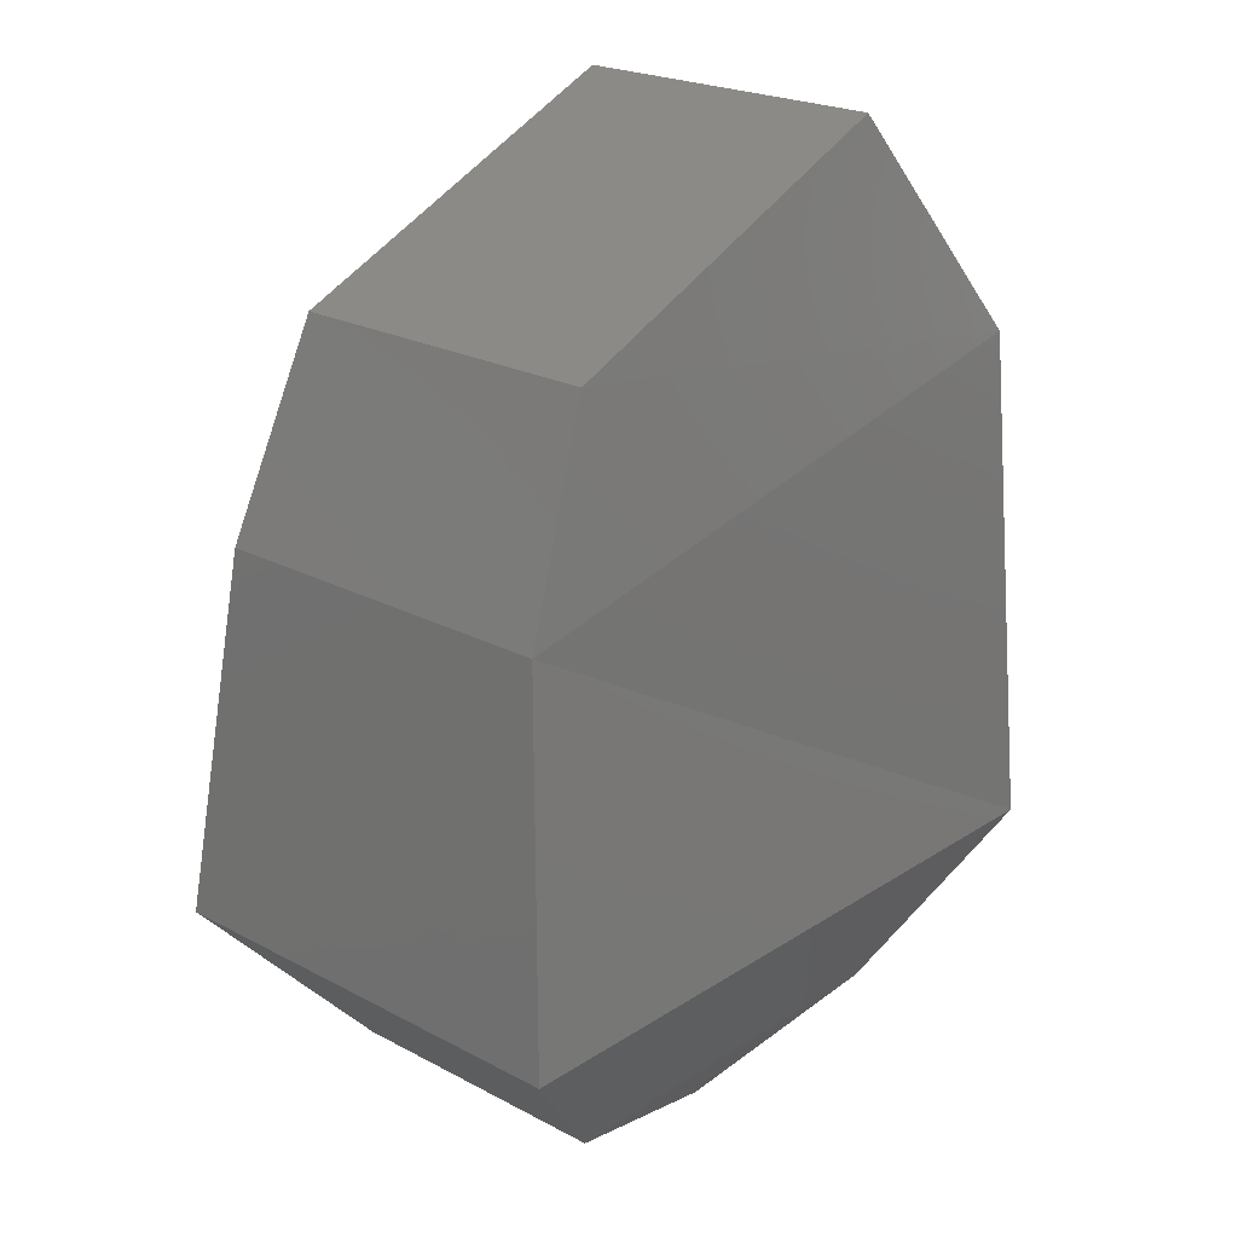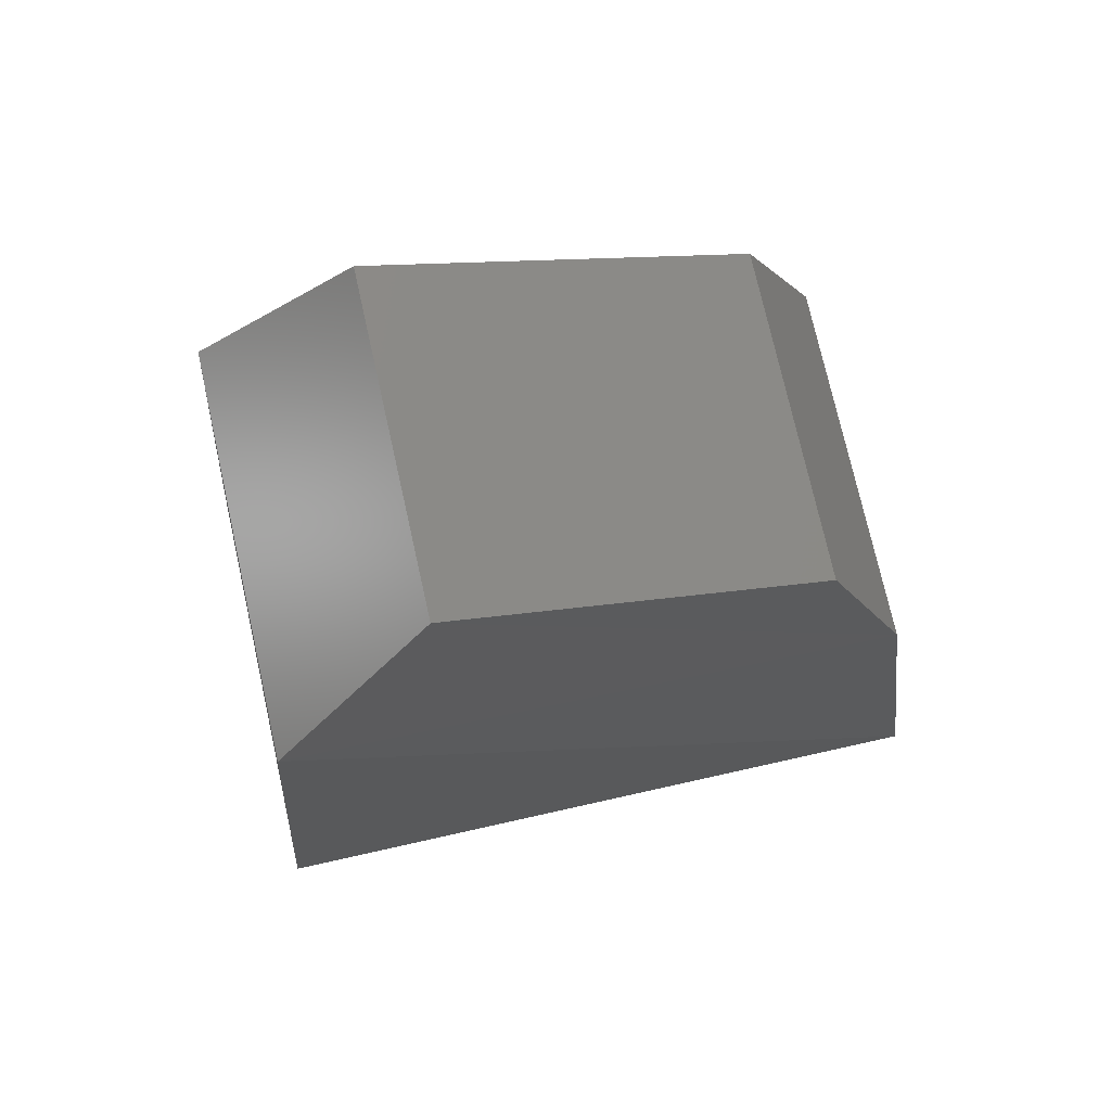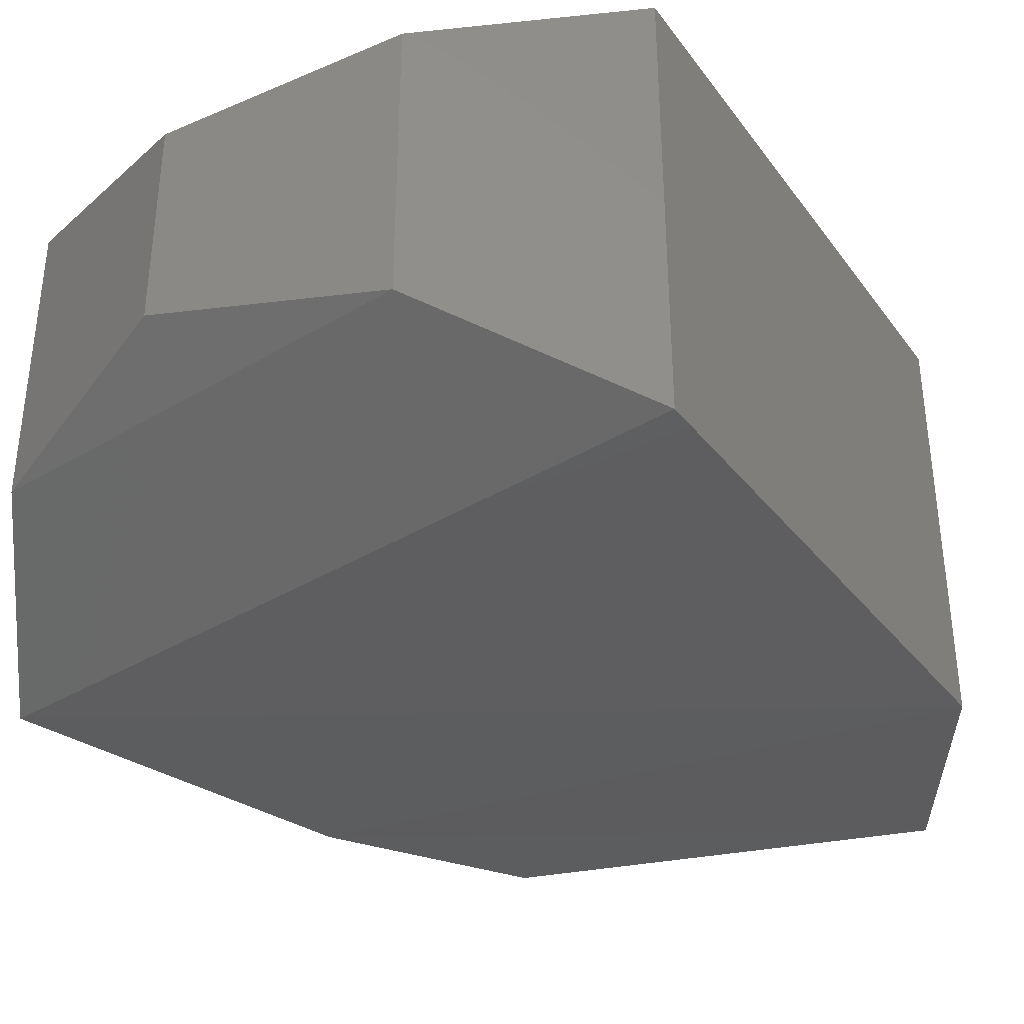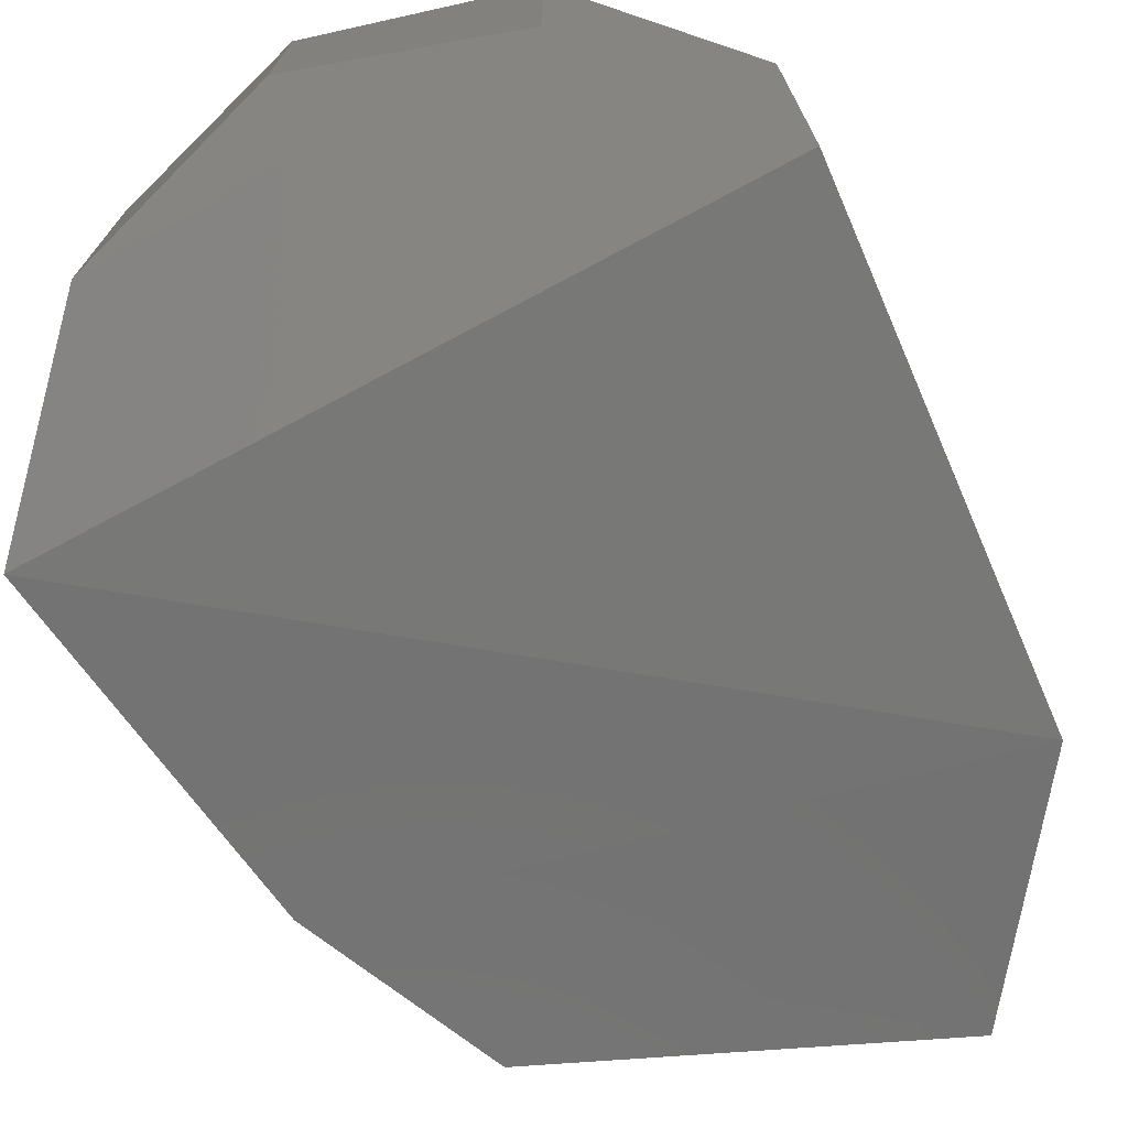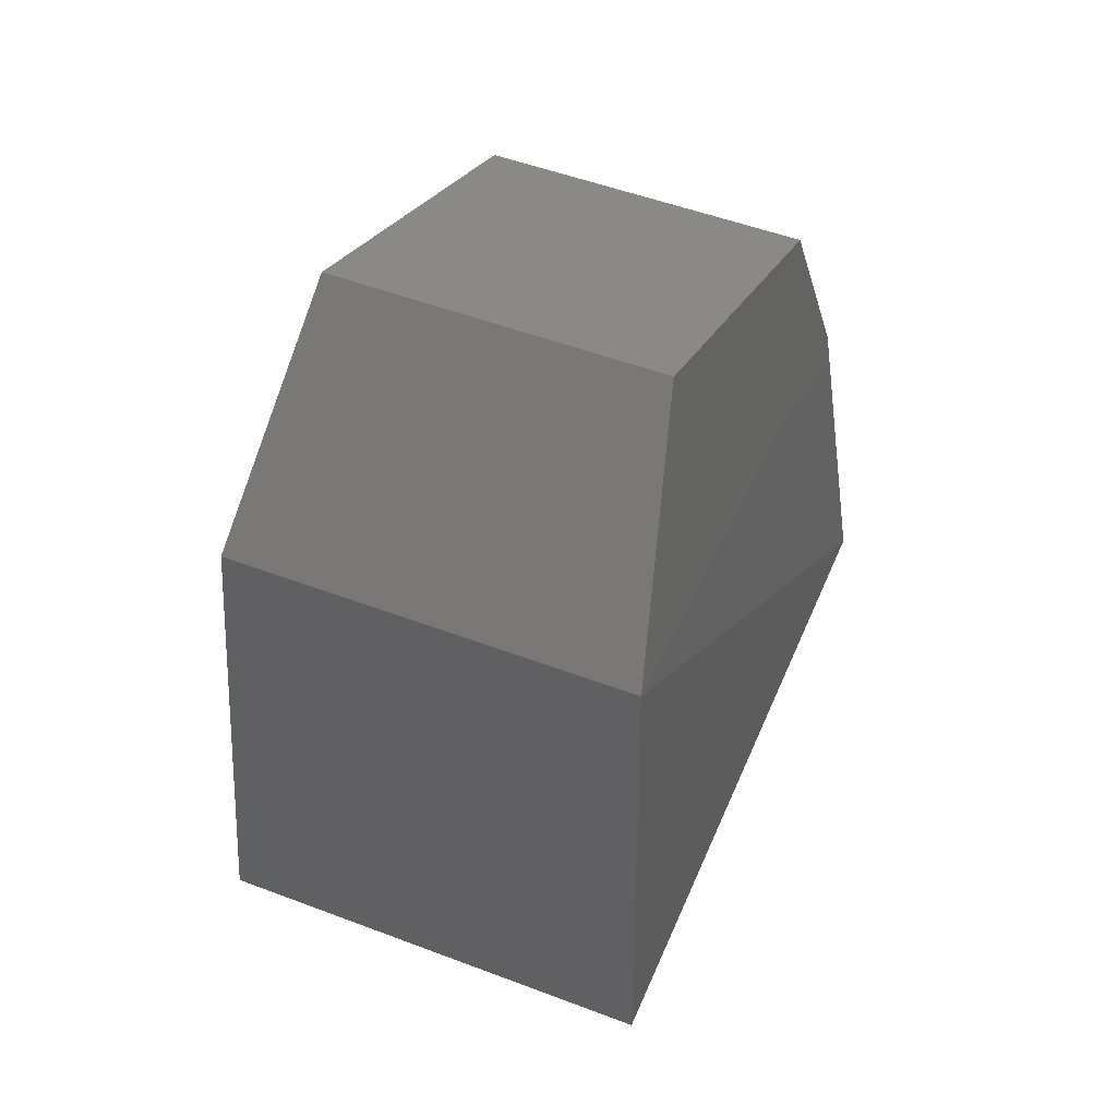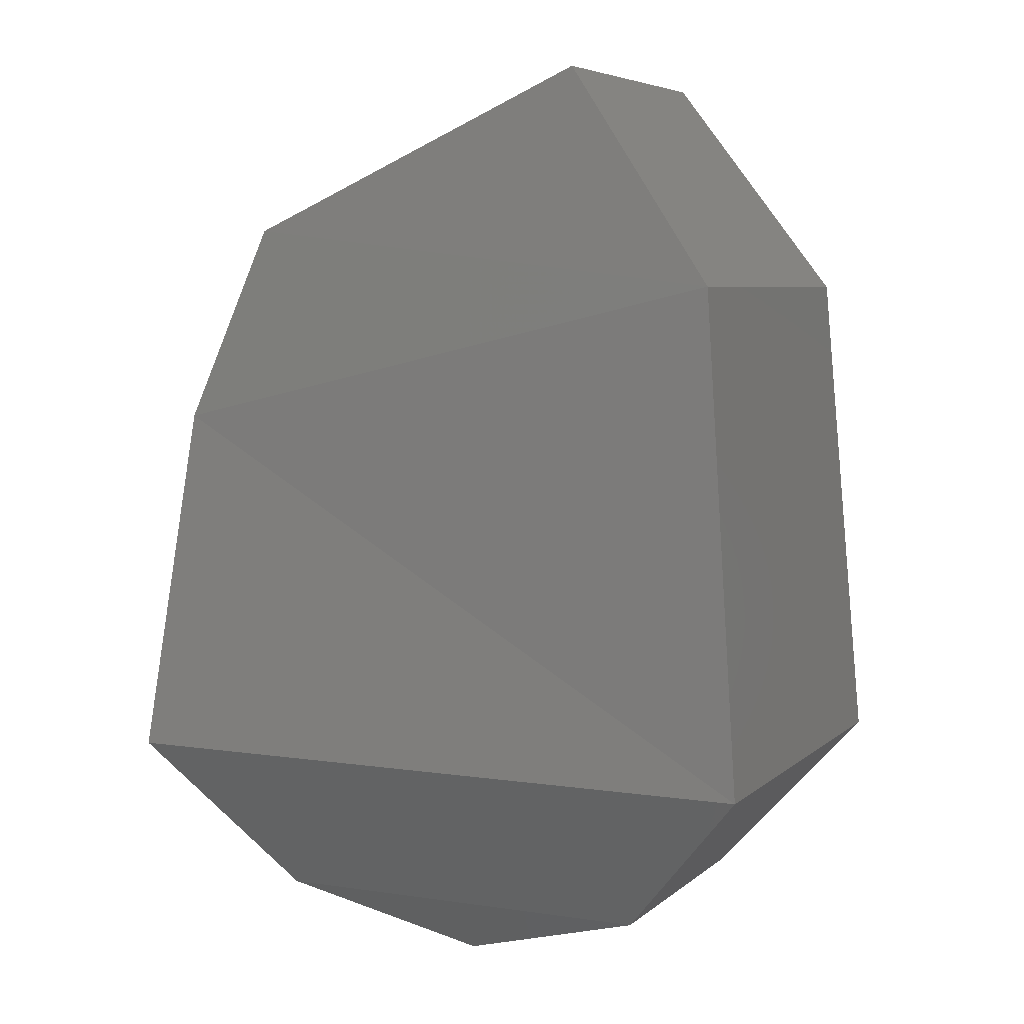
<metadata>
{"format":"stl","ext":"stl","renderer":"f3d","projection":"perspective","resolution":1024,"background":"white","views":[{"elev":22.8,"azim":132.2,"up":"+Z"},{"elev":74.6,"azim":-12.6,"up":"+Z"},{"elev":-38.0,"azim":-142.8,"up":"+Y"},{"elev":-72.7,"azim":-151.9,"up":"+Y"},{"elev":50.9,"azim":-67.5,"up":"+Z"},{"elev":5.9,"azim":-155.2,"up":"+Z"}]}
</metadata>
<code>
# stl→obj: 18 verts, 32 faces
v 21.97 3.93 27.12
v 21.97 3.946 27.12
v 21.96 3.928 27.11
v 21.96 3.948 27.11
v 21.96 3.927 27.09
v 21.96 3.949 27.09
v 21.97 3.931 27.08
v 21.97 3.945 27.08
v 21.98 3.933 27.08
v 21.98 3.943 27.08
v 21.99 3.931 27.08
v 21.99 3.945 27.08
v 21.99 3.927 27.09
v 21.99 3.949 27.09
v 21.99 3.929 27.11
v 21.99 3.947 27.11
v 21.99 3.93 27.12
v 21.99 3.946 27.12
f 1 2 3
f 2 3 4
f 3 4 5
f 4 5 6
f 5 6 7
f 6 7 8
f 7 8 9
f 8 9 10
f 9 10 11
f 10 11 12
f 11 12 13
f 12 13 14
f 13 14 15
f 14 15 16
f 15 16 17
f 16 17 18
f 17 18 1
f 18 1 2
f 10 12 8
f 12 8 14
f 8 14 6
f 14 6 16
f 6 16 4
f 16 4 18
f 4 18 2
f 9 7 11
f 7 11 5
f 11 5 13
f 5 13 3
f 13 3 15
f 3 15 1
f 15 1 17

</code>
